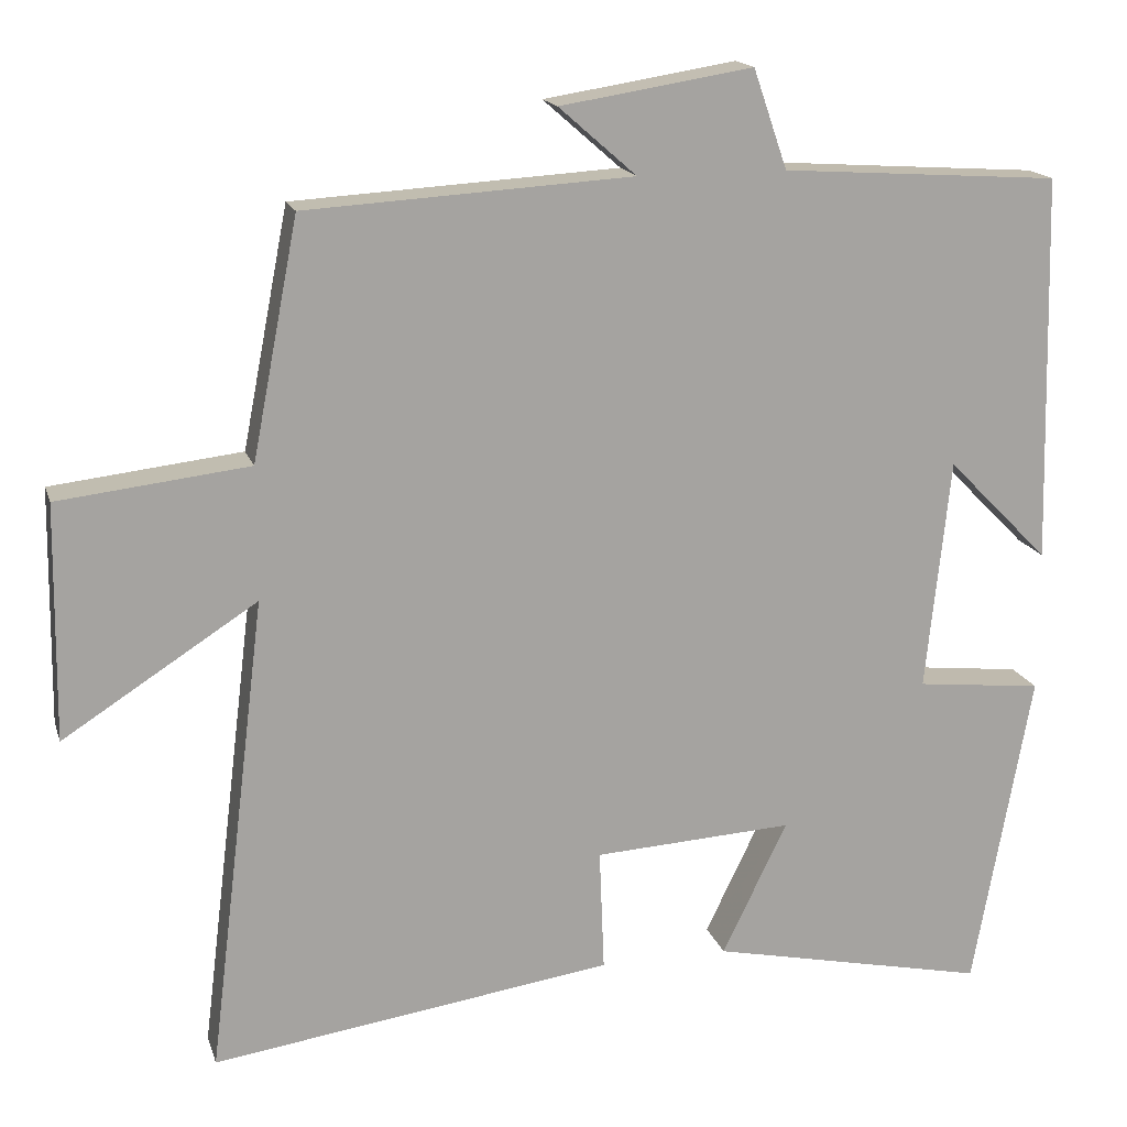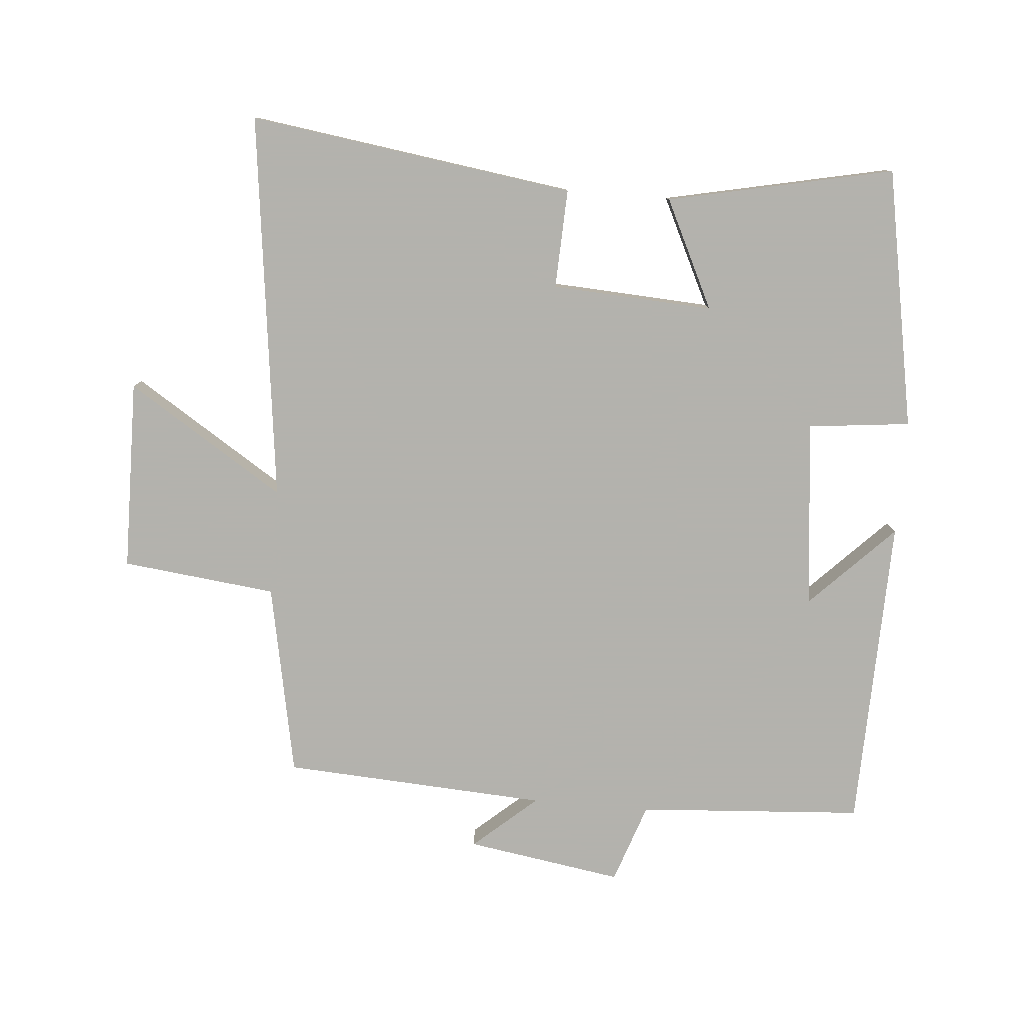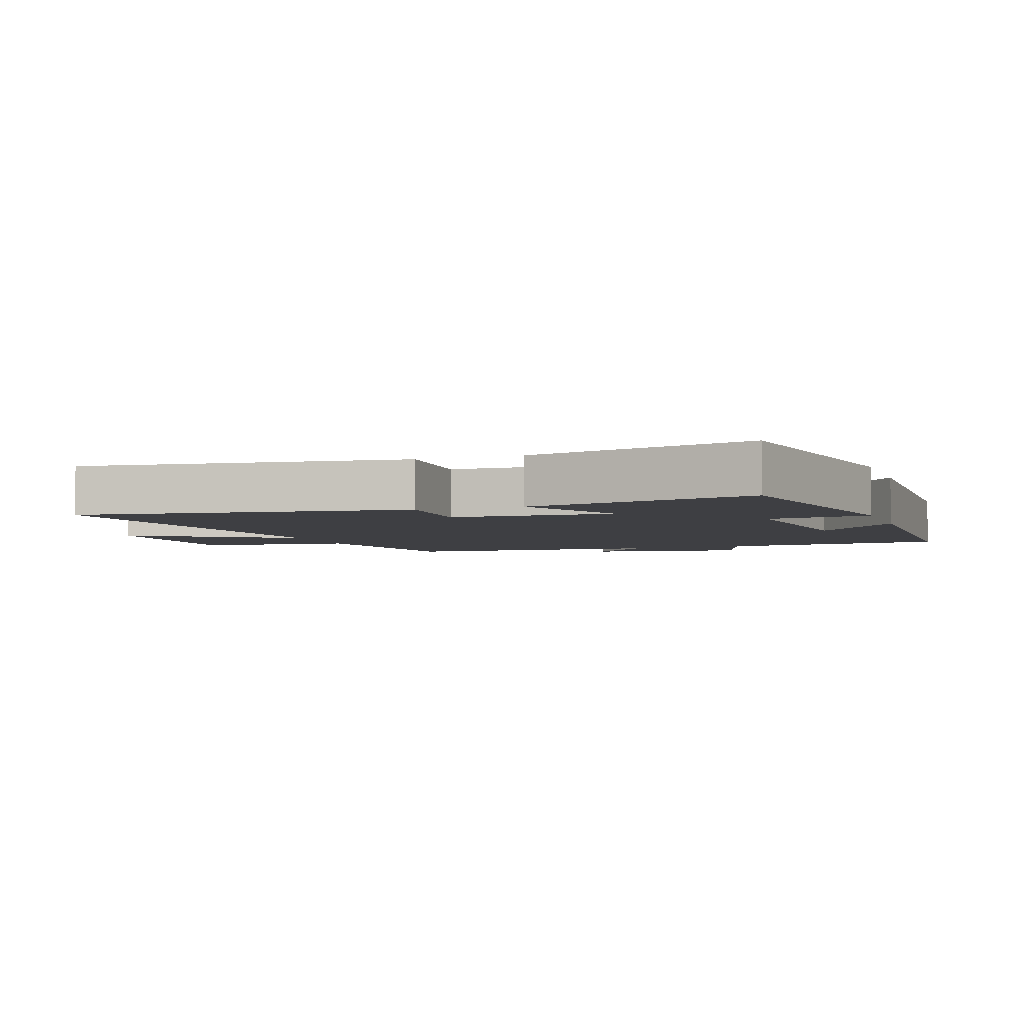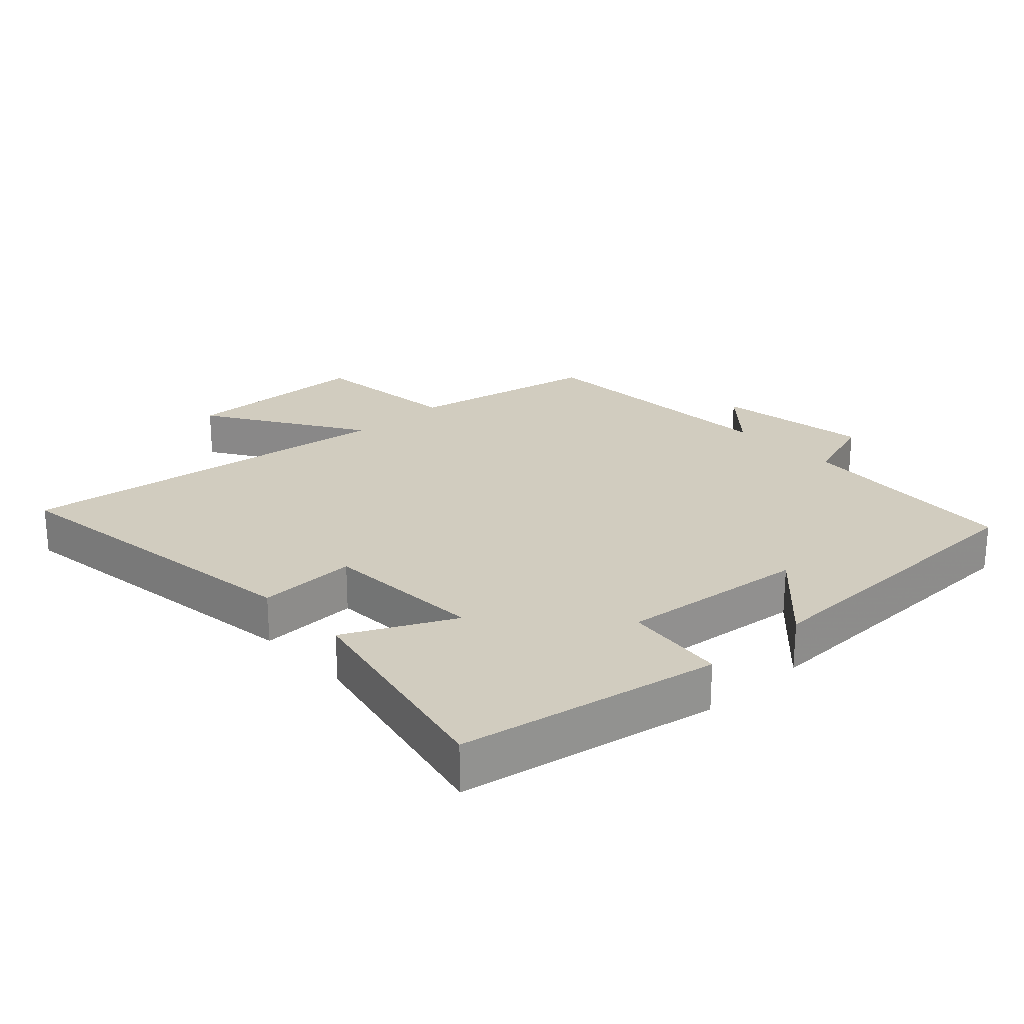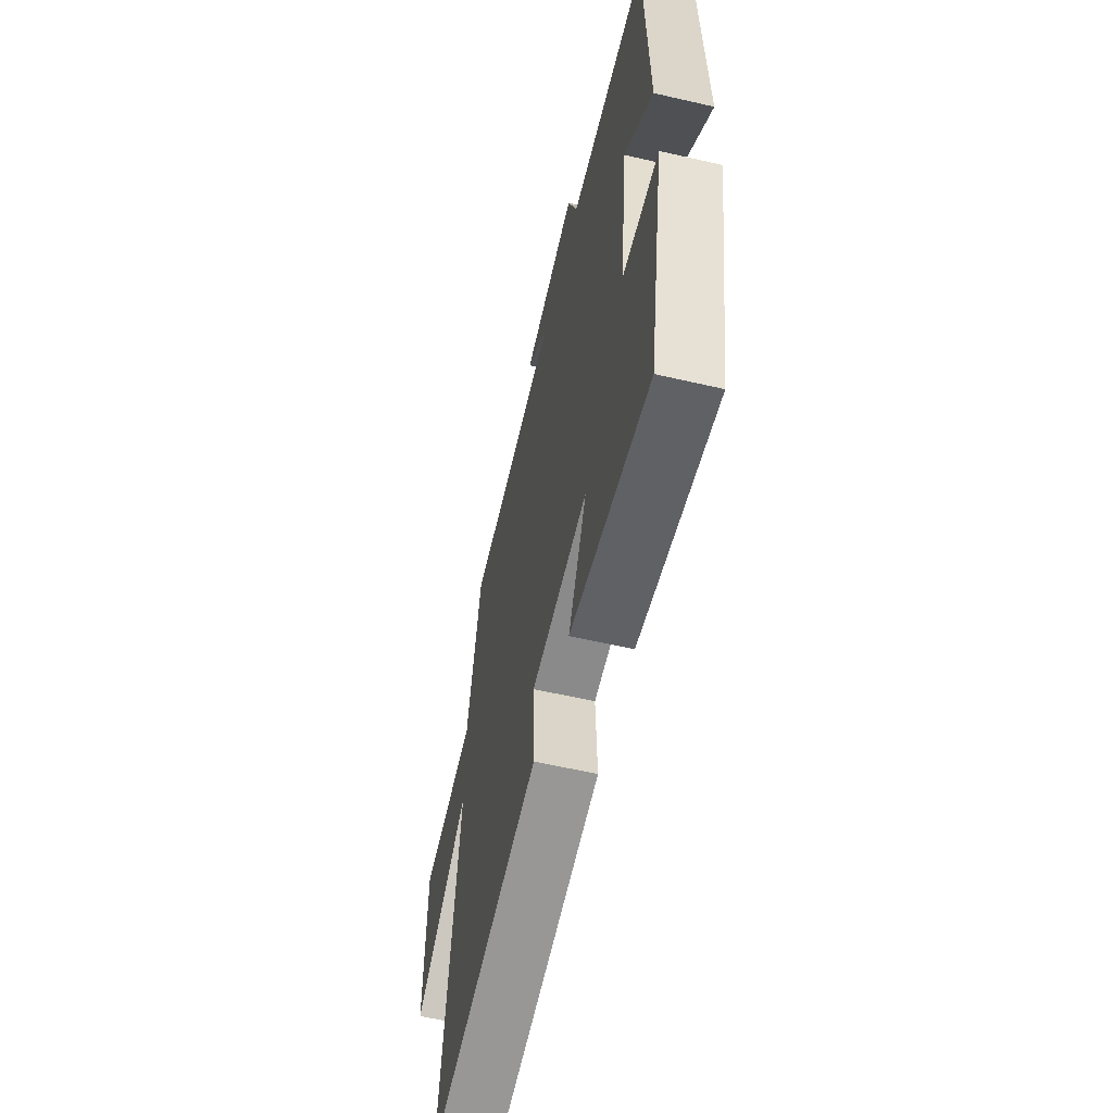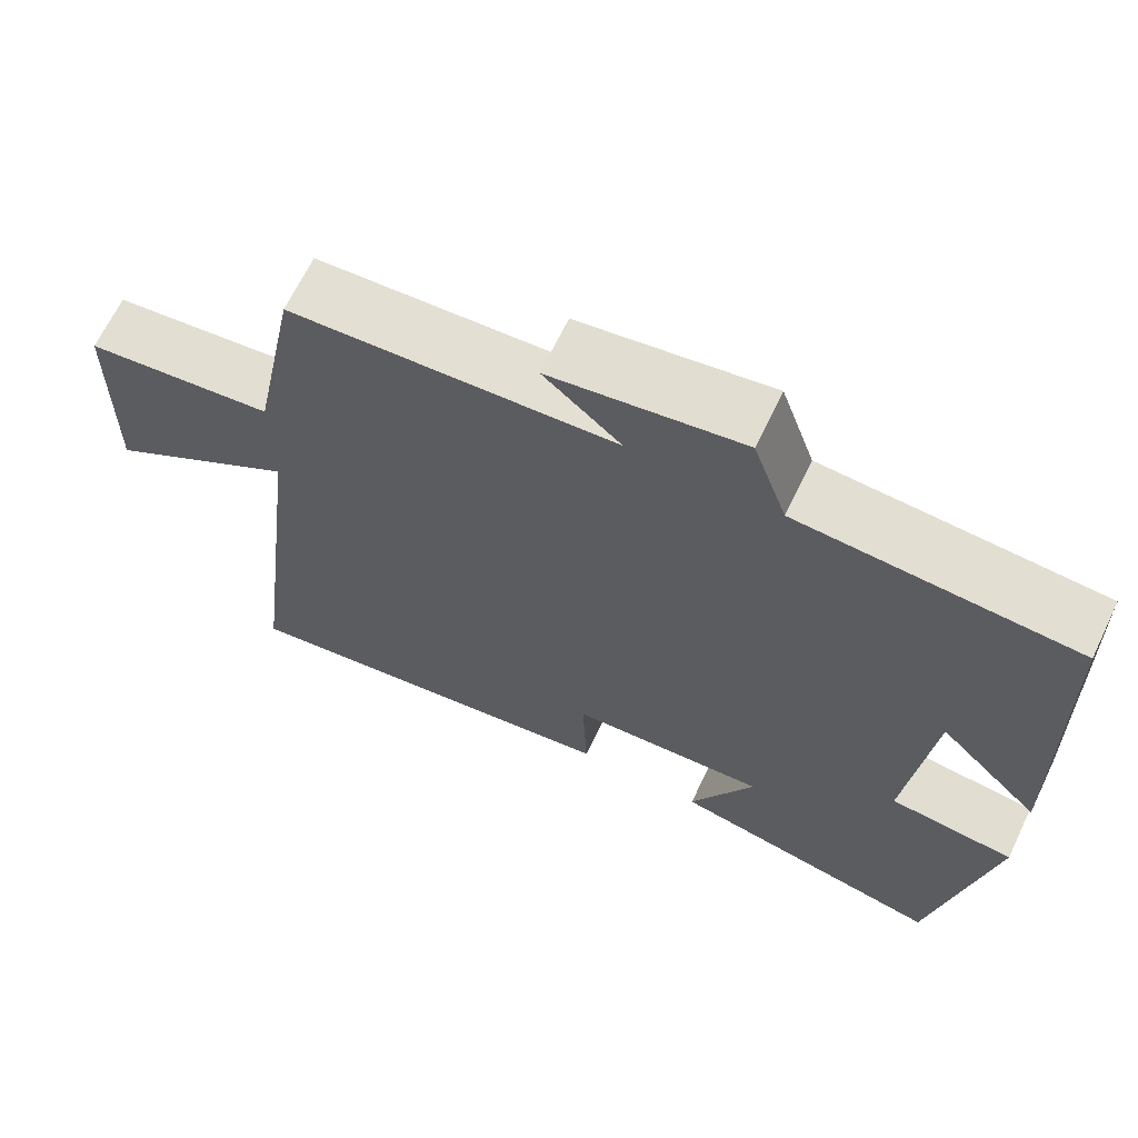
<metadata>
{"format":"obj","ext":"obj","renderer":"f3d","projection":"perspective","resolution":1024,"background":"white","views":[{"elev":16.5,"azim":164.9,"up":"+Z"},{"elev":-79.4,"azim":175.2,"up":"+Y"},{"elev":-4.3,"azim":-160.5,"up":"+Y"},{"elev":23.8,"azim":-132.8,"up":"+Y"},{"elev":-60.2,"azim":-103.3,"up":"+Z"},{"elev":66.6,"azim":-154.3,"up":"+Z"}]}
</metadata>
<code>
v 0.572 0.07 -0.571
v 0.076 0.07 -0.5
v 0.082 0.07 -0.349
v -0.164 0.07 -0.335
v -0.084 0.07 -0.5
v -0.428 0.07 -0.573
v -0.5 0.07 -0.178
v -0.344 0.07 -0.161
v -0.374 0.07 0.125
v -0.5 0.07 -0.002
v -0.488 0.07 0.477
v -0.144 0.07 0.5
v -0.102 0.07 0.622
v 0.136 0.07 0.584
v 0.04 0.07 0.5
v 0.443 0.07 0.476
v 0.5 0.07 0.182
v 0.735 0.07 0.155
v 0.739 0.07 -0.135
v 0.5 0.07 0.018
v 0.572 0 -0.571
v 0.076 0 -0.5
v 0.082 0 -0.349
v -0.164 0 -0.335
v -0.084 0 -0.5
v -0.428 0 -0.573
v -0.5 0 -0.178
v -0.344 0 -0.161
v -0.374 0 0.125
v -0.5 0 -0.002
v -0.488 0 0.477
v -0.144 0 0.5
v -0.102 0 0.622
v 0.136 0 0.584
v 0.04 0 0.5
v 0.443 0 0.476
v 0.5 0 0.182
v 0.735 0 0.155
v 0.739 0 -0.135
v 0.5 0 0.018
f 17 18 19 20
f 15 16 17 20
f 15 20 1
f 12 13 14 15
f 9 10 11 12
f 8 9 12 15
f 6 7 8
f 5 6 8
f 4 5 8
f 3 4 8 15
f 1 2 3
f 1 3 15
f 40 39 38 37
f 40 37 36 35
f 21 40 35
f 35 34 33 32
f 32 31 30 29
f 35 32 29 28
f 28 27 26
f 28 26 25
f 28 25 24
f 35 28 24 23
f 23 22 21
f 35 23 21
f 1 21 22 2
f 2 22 23 3
f 3 23 24 4
f 4 24 25 5
f 5 25 26 6
f 6 26 27 7
f 7 27 28 8
f 8 28 29 9
f 9 29 30 10
f 10 30 31 11
f 11 31 32 12
f 12 32 33 13
f 13 33 34 14
f 14 34 35 15
f 15 35 36 16
f 16 36 37 17
f 17 37 38 18
f 18 38 39 19
f 19 39 40 20
f 20 40 21 1

</code>
